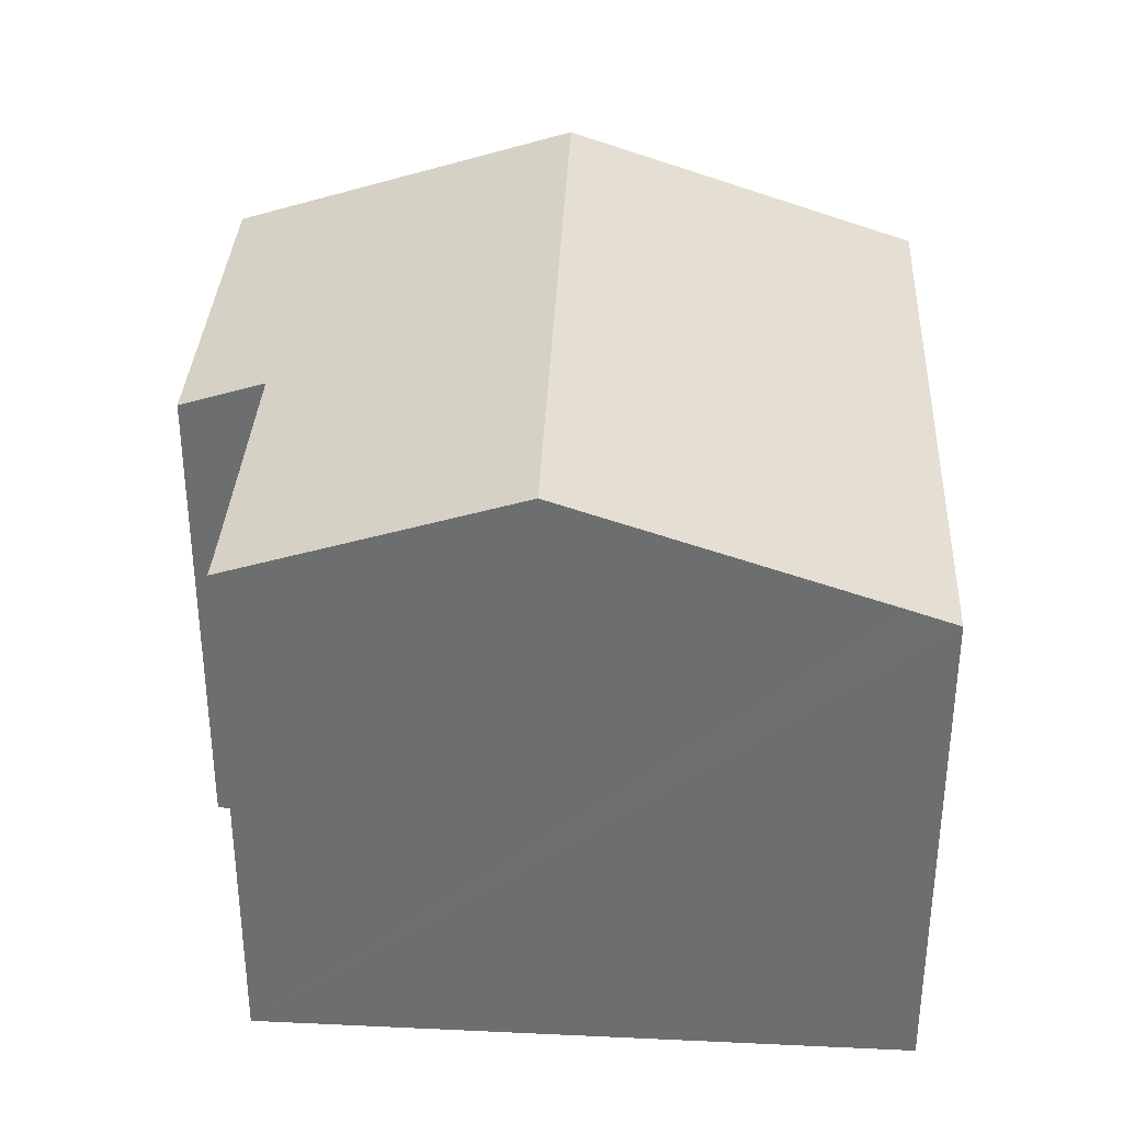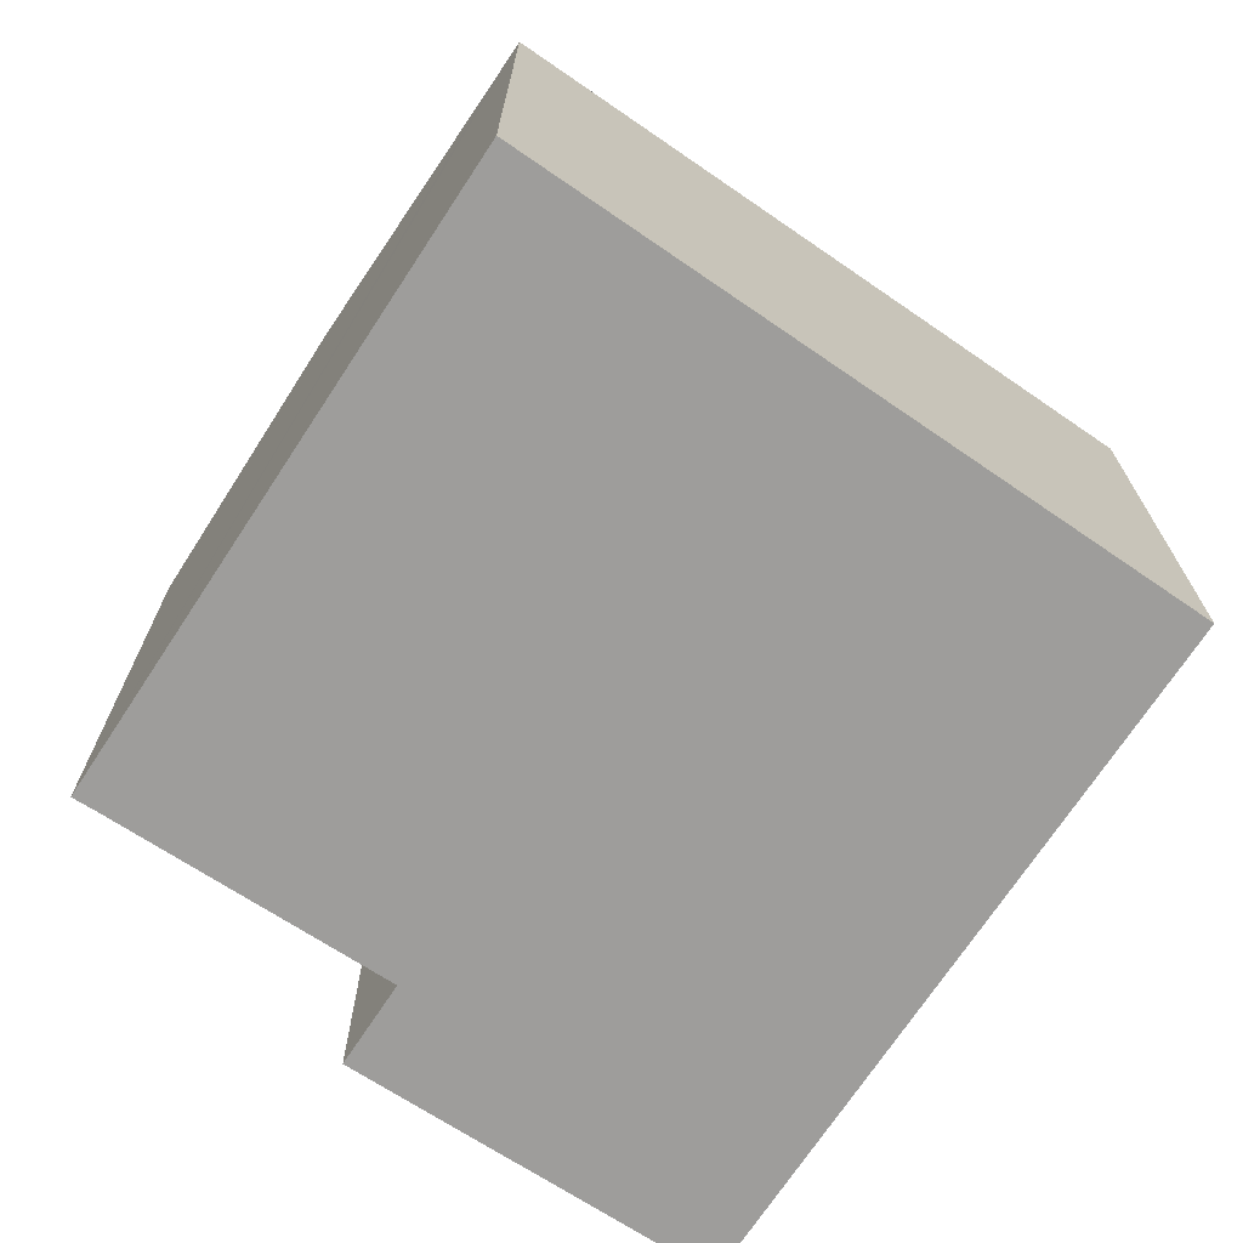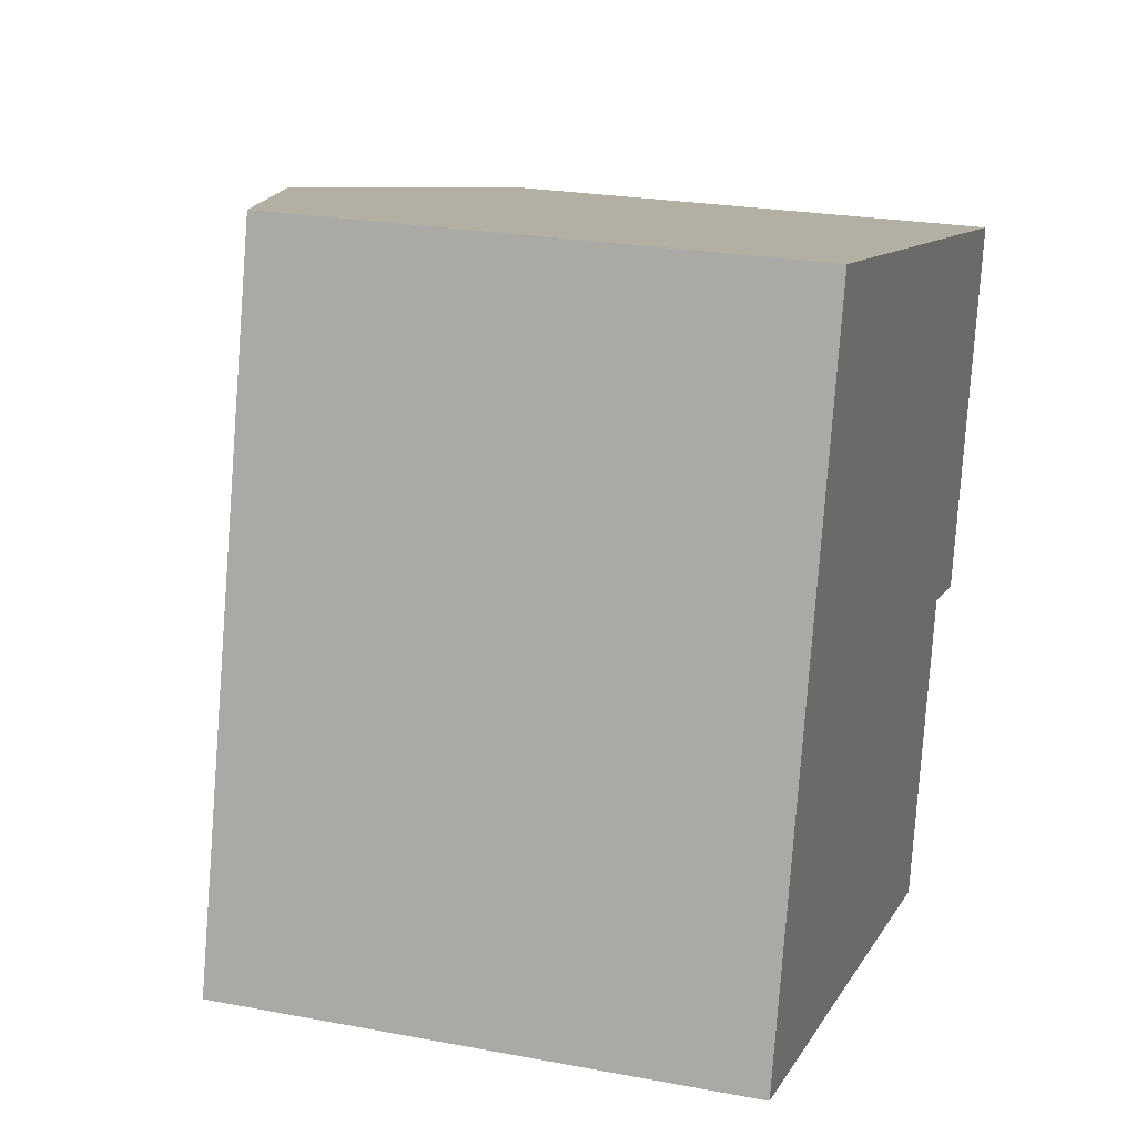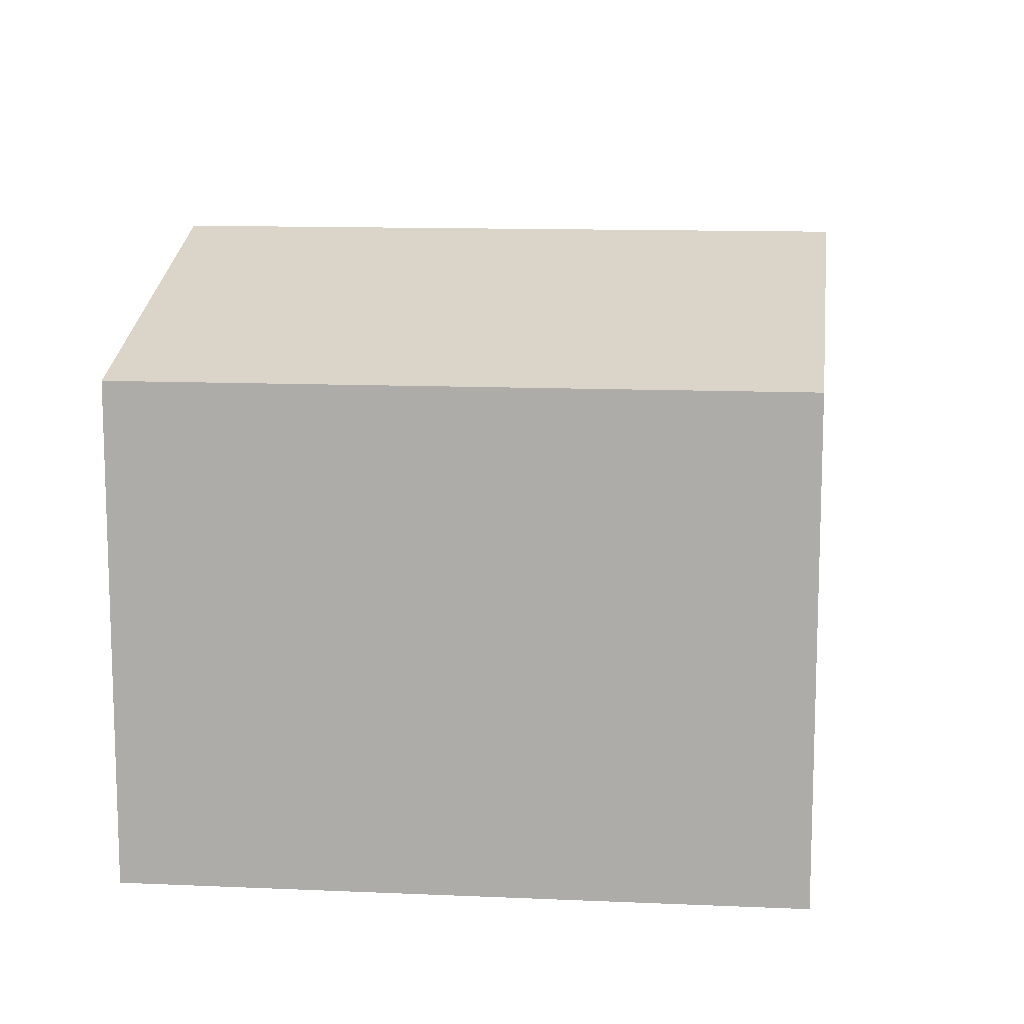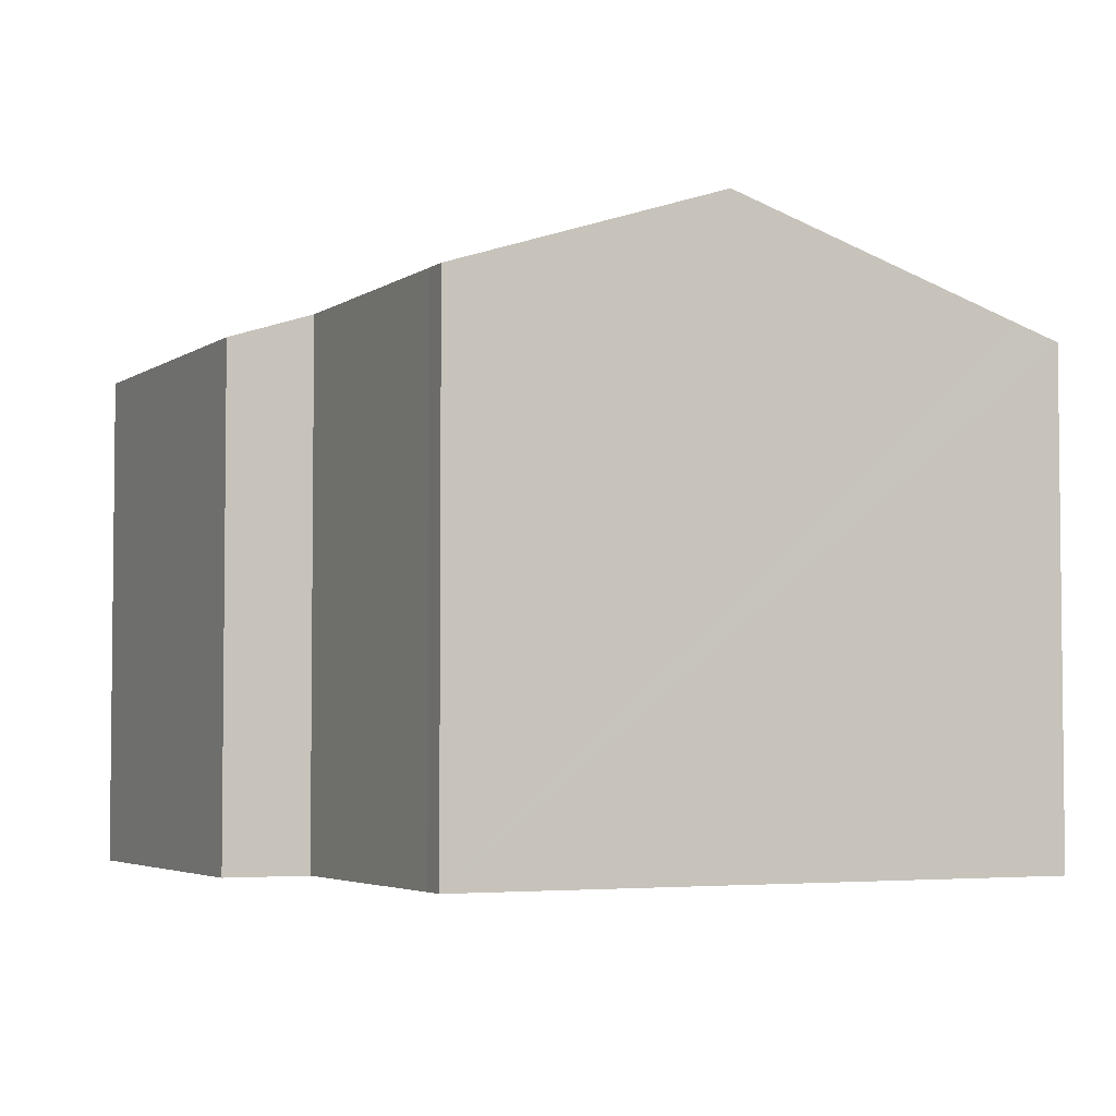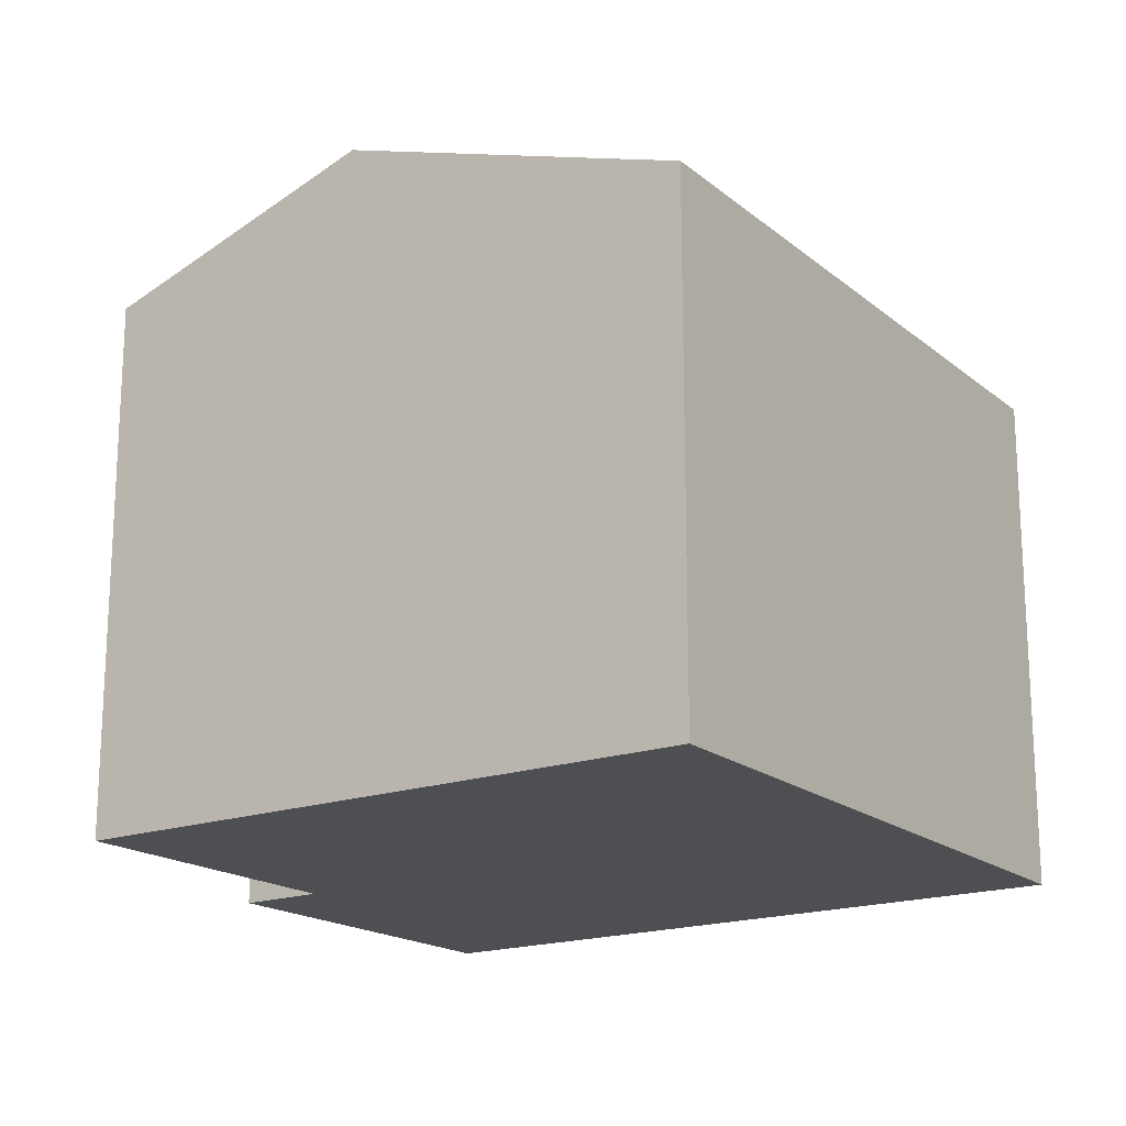
<metadata>
{"format":"obj","ext":"obj","renderer":"f3d","projection":"perspective","resolution":1024,"background":"white","views":[{"elev":35.3,"azim":-163.1,"up":"+Y"},{"elev":-70.7,"azim":-110.0,"up":"+Y"},{"elev":23.3,"azim":-72.3,"up":"+Z"},{"elev":12.1,"azim":-69.6,"up":"+Y"},{"elev":-4.0,"azim":167.4,"up":"+Y"},{"elev":-18.2,"azim":-132.1,"up":"+Y"}]}
</metadata>
<code>
v  9.17 8.803 -2.177
v  10.1 8.529 -1.968
v  10.02 8.524 -2.378
v  5.606 9.98 -1.33
v  11.14 8.563 2.474
v  8.35 9.98 9.31
v  13.87 8.158 8.02
v  12.5 8.114 2.156
v  2.739 8.129 10.62
v  0.737 8.372 -0.172
v  0 8.129 4.978e-16
v  10.02 1.456e-16 -2.378
v  0 0 0
v  9.17 1.333e-16 -2.177
v  5.606 8.144e-17 -1.33
v  0.737 1.053e-17 -0.172
v  11.14 -1.515e-16 2.474
v  12.5 -1.32e-16 2.156
v  2.739 -6.503e-16 10.62
v  13.87 -4.911e-16 8.02
v  8.35 -5.701e-16 9.31
v  10.1 1.205e-16 -1.968
g defaultobject
f 1 2 3
f 2 1 4
f 2 4 5
f 5 4 6
f 5 6 7
f 7 8 5
f 9 10 11
f 10 9 4
f 4 9 6
f 12 1 3
f 1 12 4
f 4 12 10
f 10 12 11
f 11 12 13
f 13 12 14
f 13 14 15
f 13 15 16
f 8 17 5
f 17 8 18
f 13 9 11
f 9 13 19
f 19 6 9
f 6 19 7
f 7 19 20
f 20 19 21
f 20 8 7
f 8 20 18
f 22 3 2
f 3 22 12
f 17 2 5
f 2 17 22
f 16 19 13
f 19 16 21
f 21 16 15
f 21 15 14
f 21 14 17
f 21 17 20
f 17 14 22
f 22 14 12
f 20 17 18

</code>
